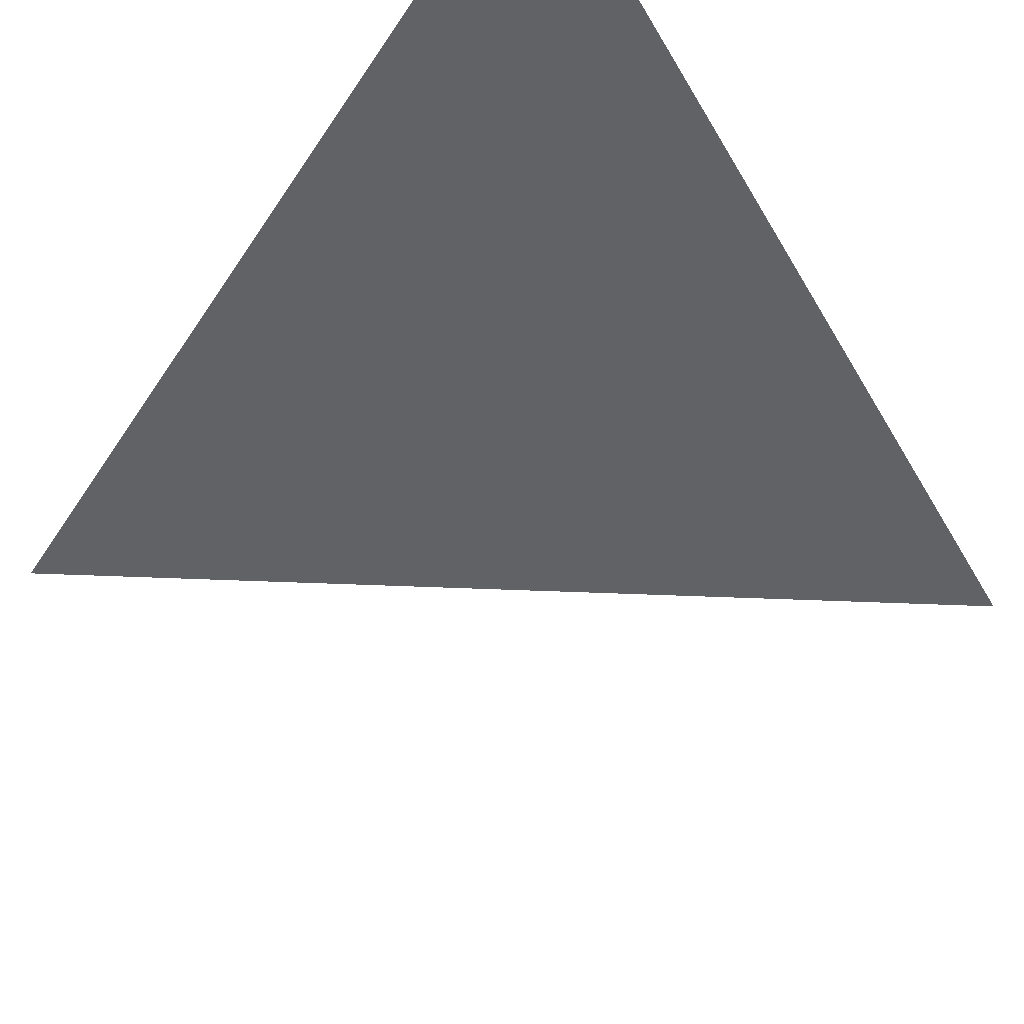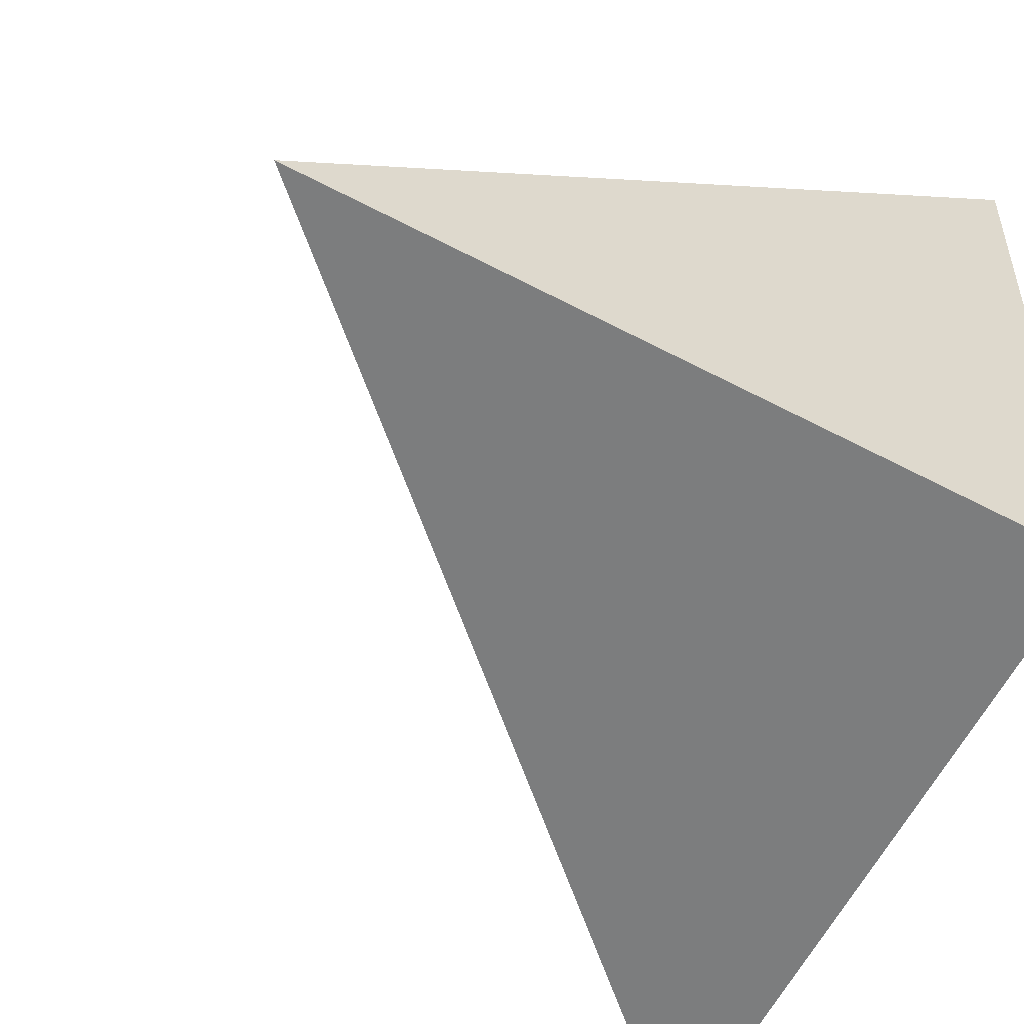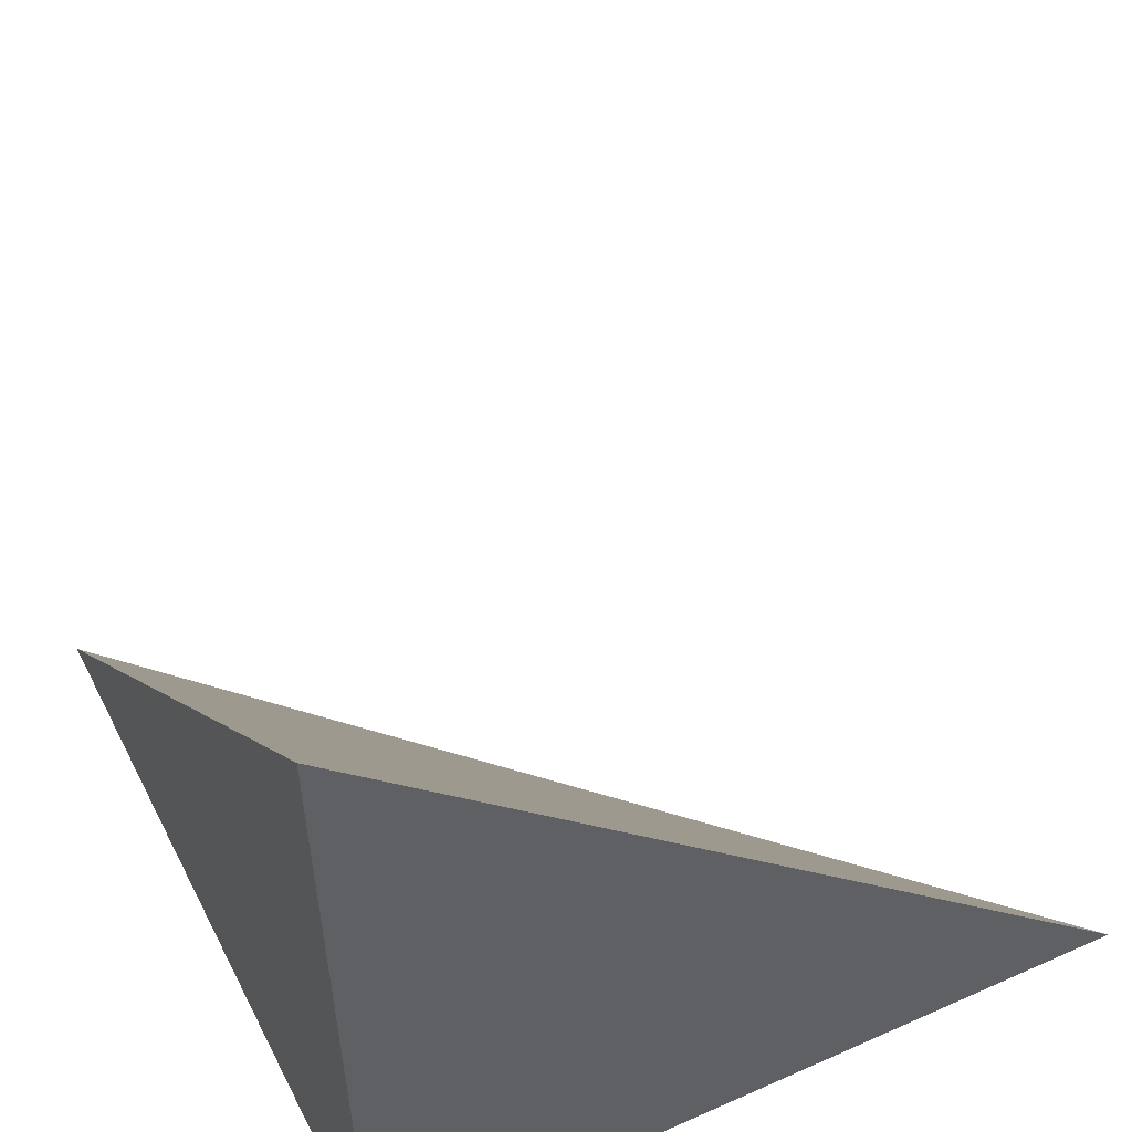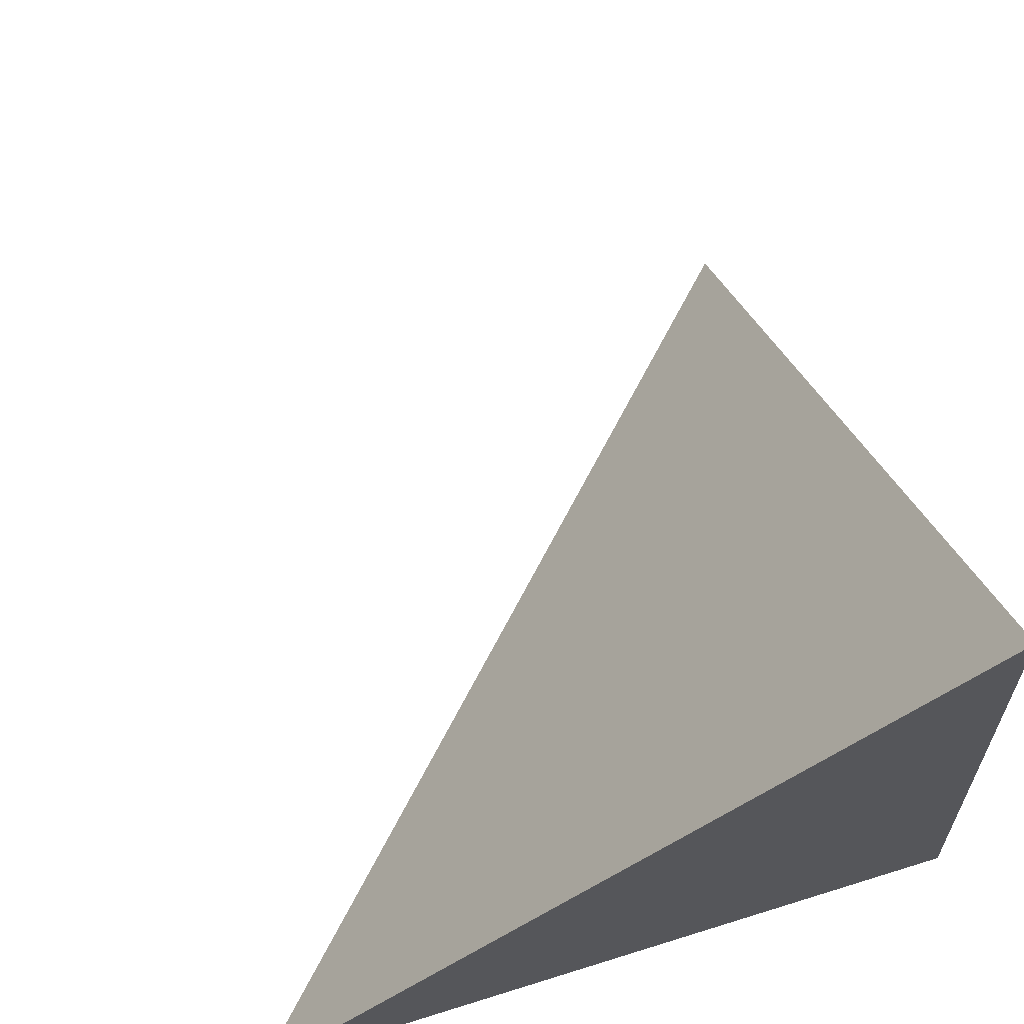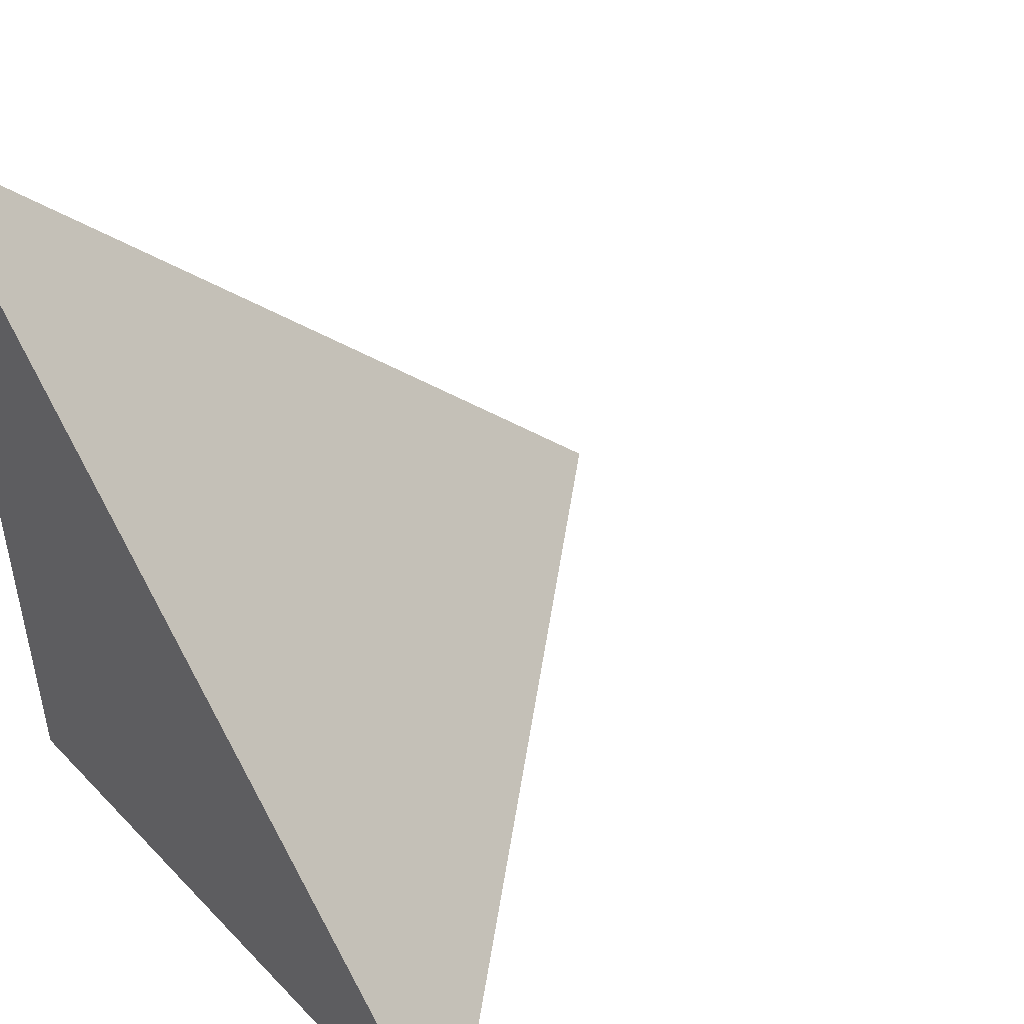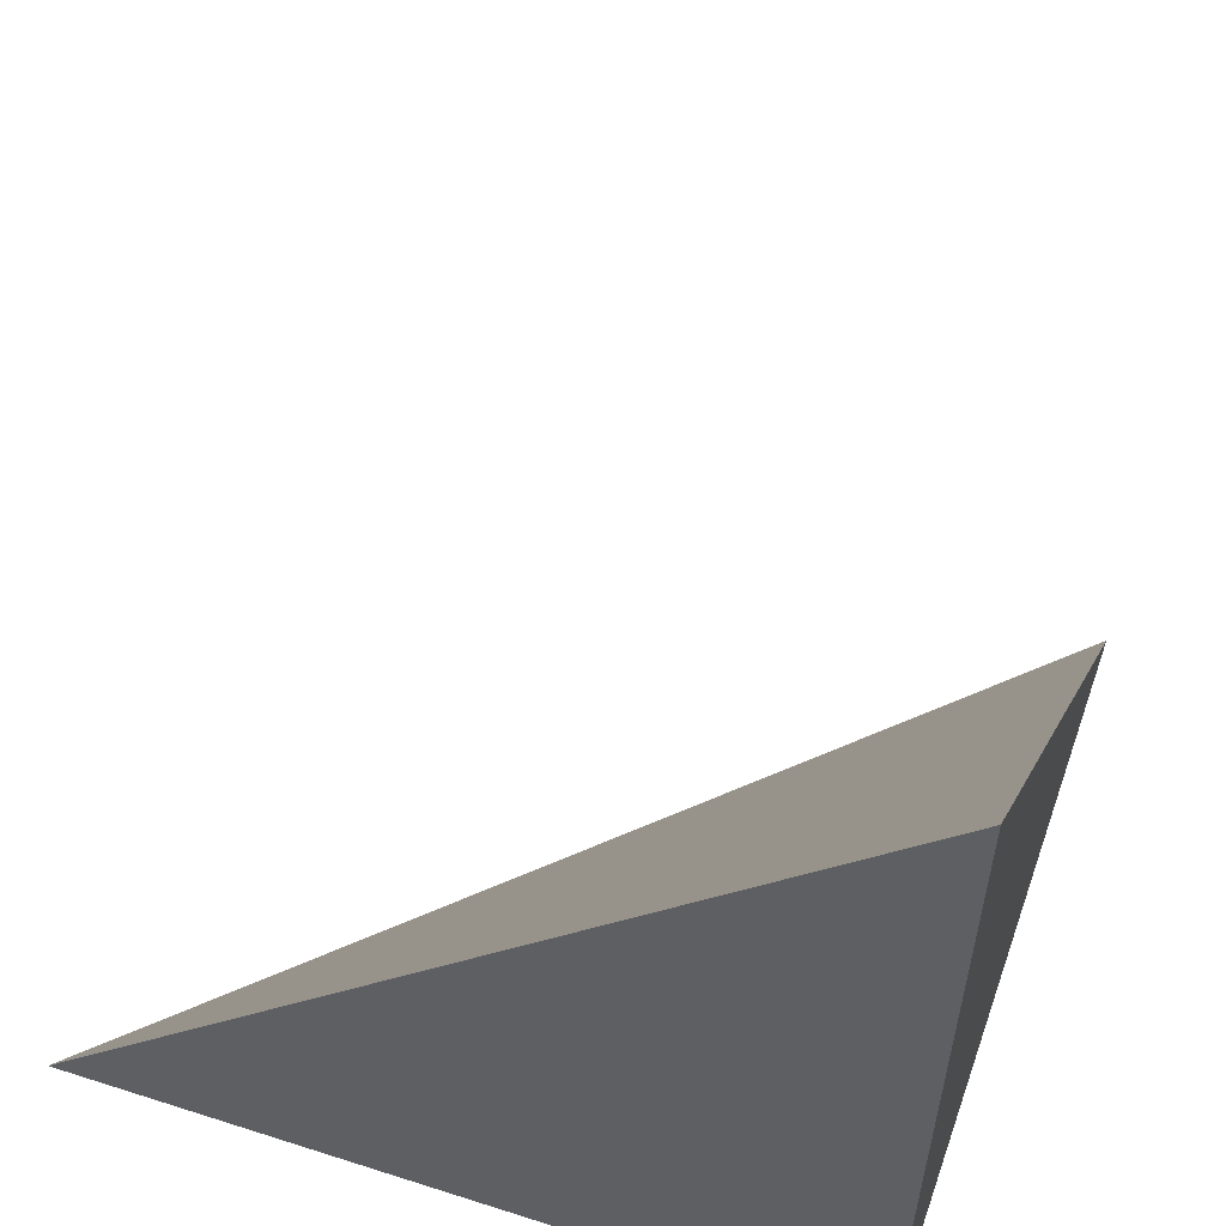
<metadata>
{"format":"obj","ext":"obj","renderer":"f3d","projection":"perspective","resolution":1024,"background":"white","views":[{"elev":77.6,"azim":47.0,"up":"+Y"},{"elev":-60.8,"azim":153.7,"up":"+Y"},{"elev":47.8,"azim":-115.7,"up":"+Y"},{"elev":68.1,"azim":-104.8,"up":"+Z"},{"elev":39.0,"azim":-37.7,"up":"+Y"},{"elev":49.7,"azim":-161.4,"up":"+Y"}]}
</metadata>
<code>
v  1.014  0  1.014
v  2.004  0.05007  1.004
v  0.9771  0.9893  0.9771
v  1.004  0.05007  2.004
f 1 3 2
f 1 4 3
f 1 2 4
f 2 3 4

</code>
